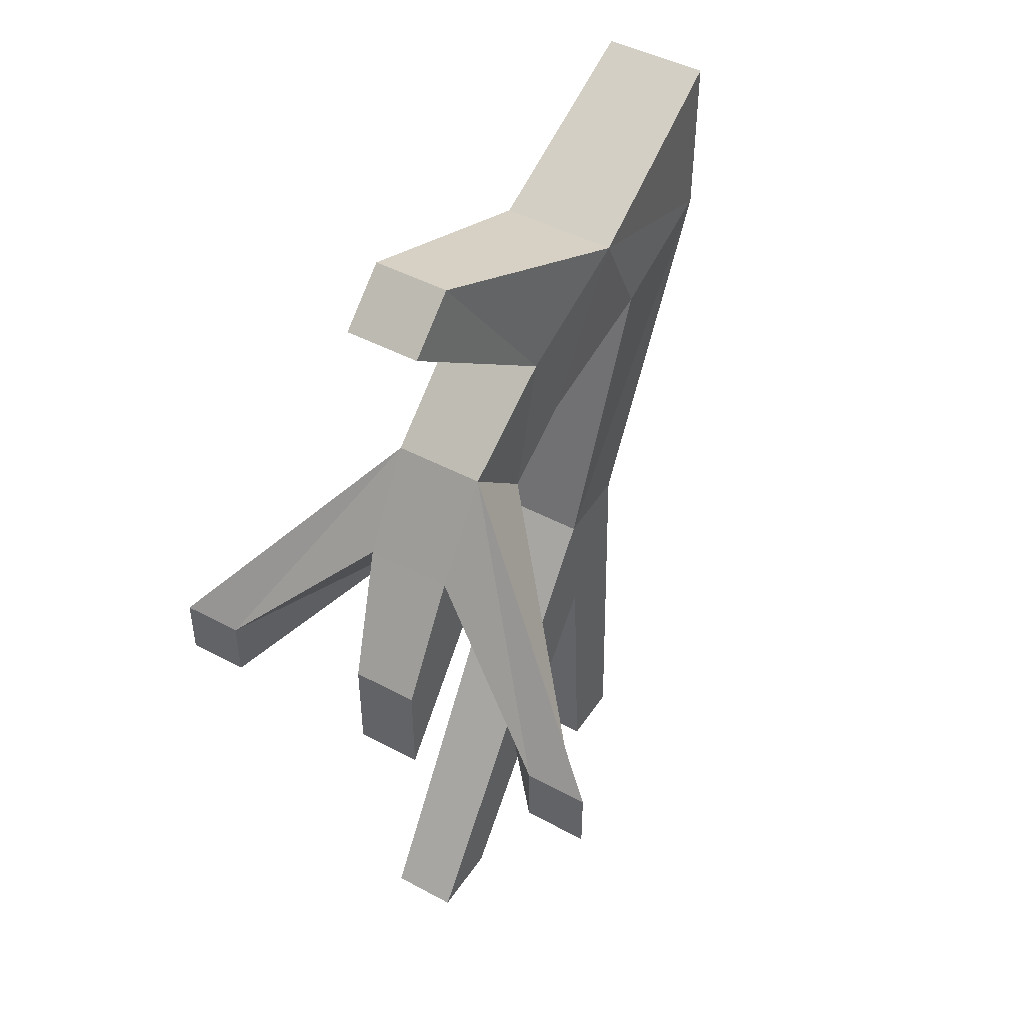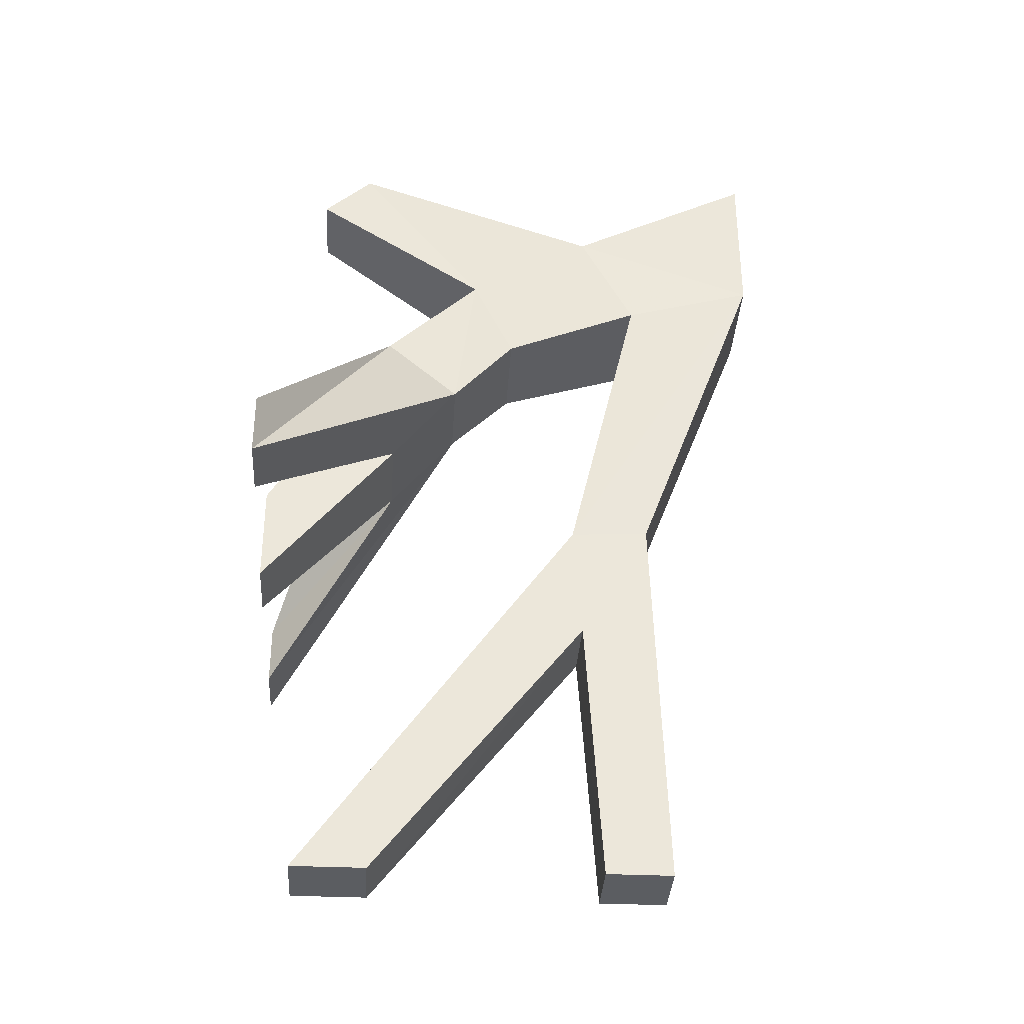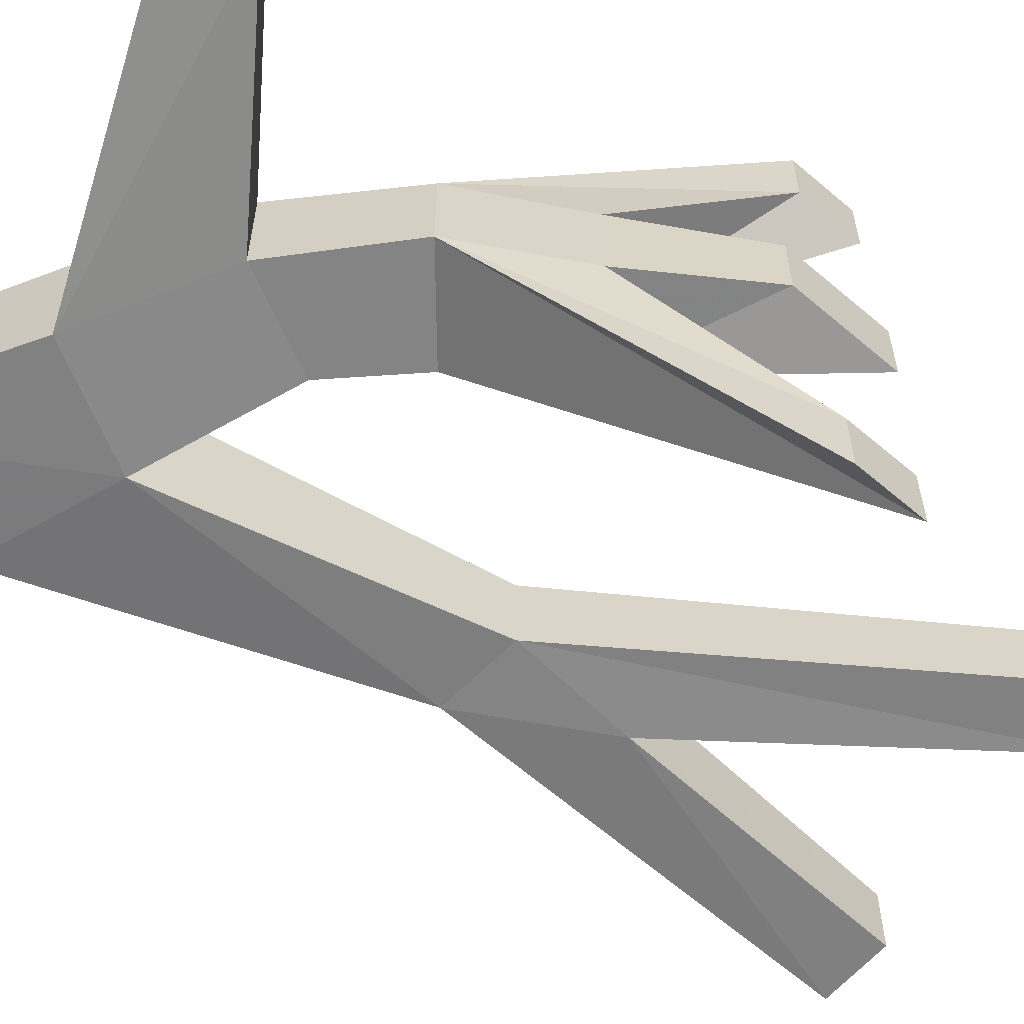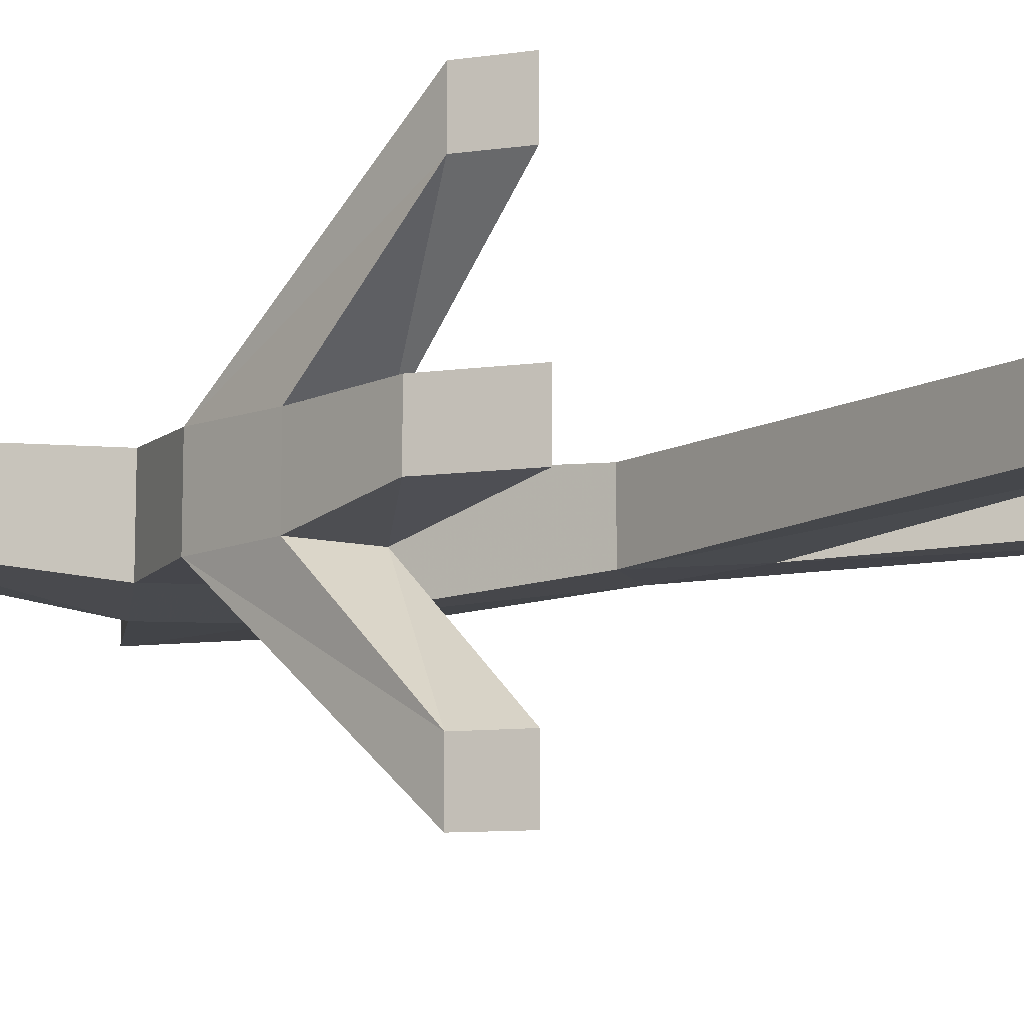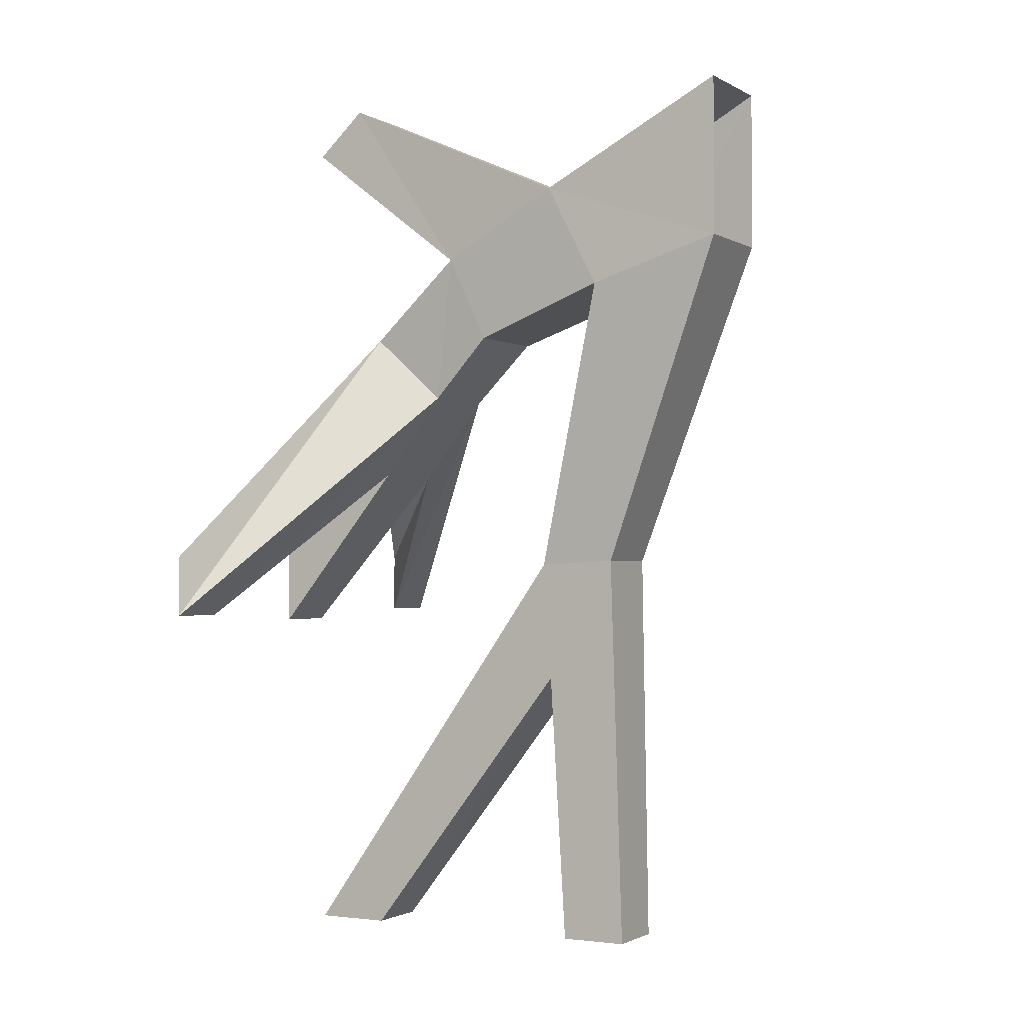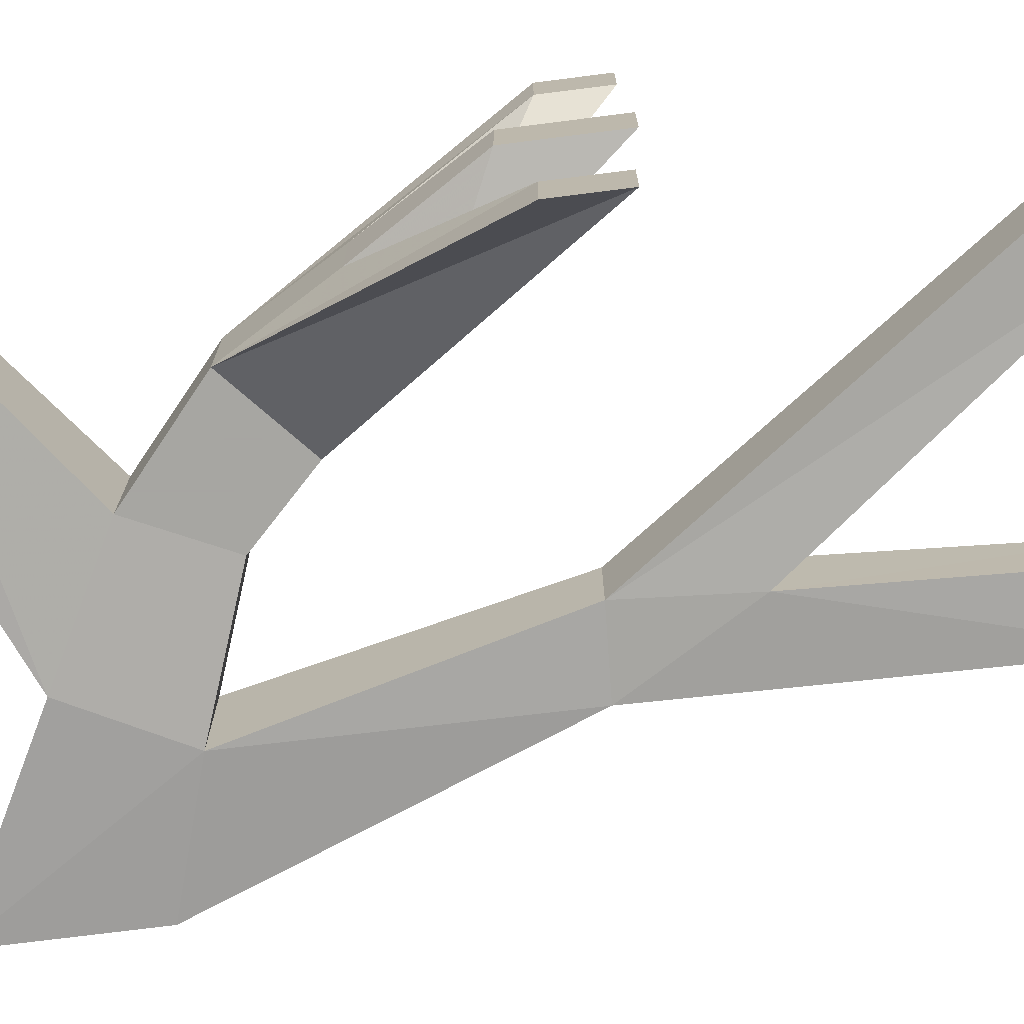
<metadata>
{"format":"obj","ext":"obj","renderer":"f3d","projection":"perspective","resolution":1024,"background":"white","views":[{"elev":45.6,"azim":-58.3,"up":"+Y"},{"elev":-35.5,"azim":-3.4,"up":"+Y"},{"elev":-61.5,"azim":-131.0,"up":"+Z"},{"elev":-10.0,"azim":-70.5,"up":"+Z"},{"elev":-1.5,"azim":28.4,"up":"+Y"},{"elev":-74.0,"azim":-82.8,"up":"+Z"}]}
</metadata>
<code>
v -0.007812 -0.6719 -0.1016
v 0.25 -0.5781 -0.1172
v 0.25 -0.5781 0.1016
v -0.007812 -0.6719 0.08594
v -0.125 -0.7891 0.07031
v -0.125 -0.7891 -0.1016
v -0.2656 -0.6641 -0.1016
v -0.08594 -0.5078 -0.1016
v 0.1484 -0.3828 -0.1172
v 0.5 -0.1953 -0.1016
v 0.5 -0.5 -0.1016
v 0.2656 -1.125 -0.08594
v 0.1172 -1.133 -0.08594
v 0.1172 -1.133 0.0625
v 0.5 -0.5 0.09375
v 0.1484 -0.3828 0.1016
v -0.08594 -0.5078 0.08594
v -0.2656 -0.6641 0.07031
v -0.5 -1.234 0.4453
v -0.5 -1.234 0.3281
v -0.25 -0.9453 0.0625
v -0.25 -0.9453 -0.1016
v -0.5 -1.234 -0.3672
v -0.5 -1.234 -0.4844
v -0.5 -1.117 -0.4844
v -0.5 -1.117 -0.3672
v -0.375 -0.8516 -0.1016
v -0.375 -0.8516 0.0625
v -0.4219 -0.2578 -0.08594
v -0.3281 -0.1719 -0.08594
v -0.3281 -0.1719 0.05469
v 0.5 -0.1953 0.09375
v -0.5 -1.25 -0.0625
v -0.5 -1.062 -0.0625
v -0.5 -1.25 0.0625
v -0.5 -1.062 0.0625
v -0.5 -1.117 0.3281
v -0.5 -1.117 0.4453
v -0.4219 -0.2578 0.05469
v 0.2656 -1.125 0.0625
v 0.2891 -1.875 0.0625
v 0.2891 -1.875 -0.0625
v 0.1328 -1.352 -0.08594
v -0.2656 -1.875 -0.0625
v -0.4062 -1.875 -0.0625
v -0.4062 -1.875 0.0625
v 0.1328 -1.359 0.0625
v 0.1641 -1.875 0.0625
v 0.1641 -1.875 -0.0625
v -0.2656 -1.875 0.0625
f 1 2 3
f 1 3 4
f 1 4 5
f 1 5 6
f 1 6 7
f 1 7 8
f 1 8 2
f 2 8 9
f 2 9 10
f 2 10 11
f 2 11 12
f 2 12 13
f 2 13 3
f 3 13 14
f 3 14 15
f 3 15 16
f 3 16 4
f 4 16 17
f 4 17 5
f 5 17 18
f 5 18 19
f 5 19 20
f 5 20 21
f 5 21 22
f 5 22 6
f 6 22 23
f 6 23 24
f 6 24 7
f 7 24 25
f 7 25 26
f 7 26 27
f 7 27 28
f 7 28 18
f 7 18 8
f 8 18 17
f 8 17 29
f 8 29 9
f 9 29 30
f 9 30 31
f 9 31 16
f 9 16 32
f 9 32 10
f 32 16 15
f 22 33 34
f 22 34 27
f 22 27 26
f 22 26 23
f 21 35 33
f 21 33 22
f 36 28 27
f 36 27 34
f 36 35 28
f 28 35 21
f 28 21 37
f 28 37 18
f 18 37 38
f 18 38 19
f 20 37 21
f 31 39 17
f 31 17 16
f 39 29 17
f 14 40 15
f 15 40 11
f 11 40 12
f 12 40 41
f 12 41 42
f 12 42 43
f 12 43 13
f 13 43 44
f 13 44 45
f 13 45 14
f 14 45 46
f 14 46 47
f 14 47 40
f 40 47 48
f 40 48 41
f 42 49 43
f 43 49 48
f 43 48 47
f 43 47 44
f 44 47 50
f 46 50 47
f 23 26 24
f 24 26 25
f 36 34 33
f 36 33 35
f 19 38 20
f 20 38 37
f 29 39 31
f 29 31 30
f 41 48 42
f 42 48 49
f 44 50 46
f 44 46 45

</code>
